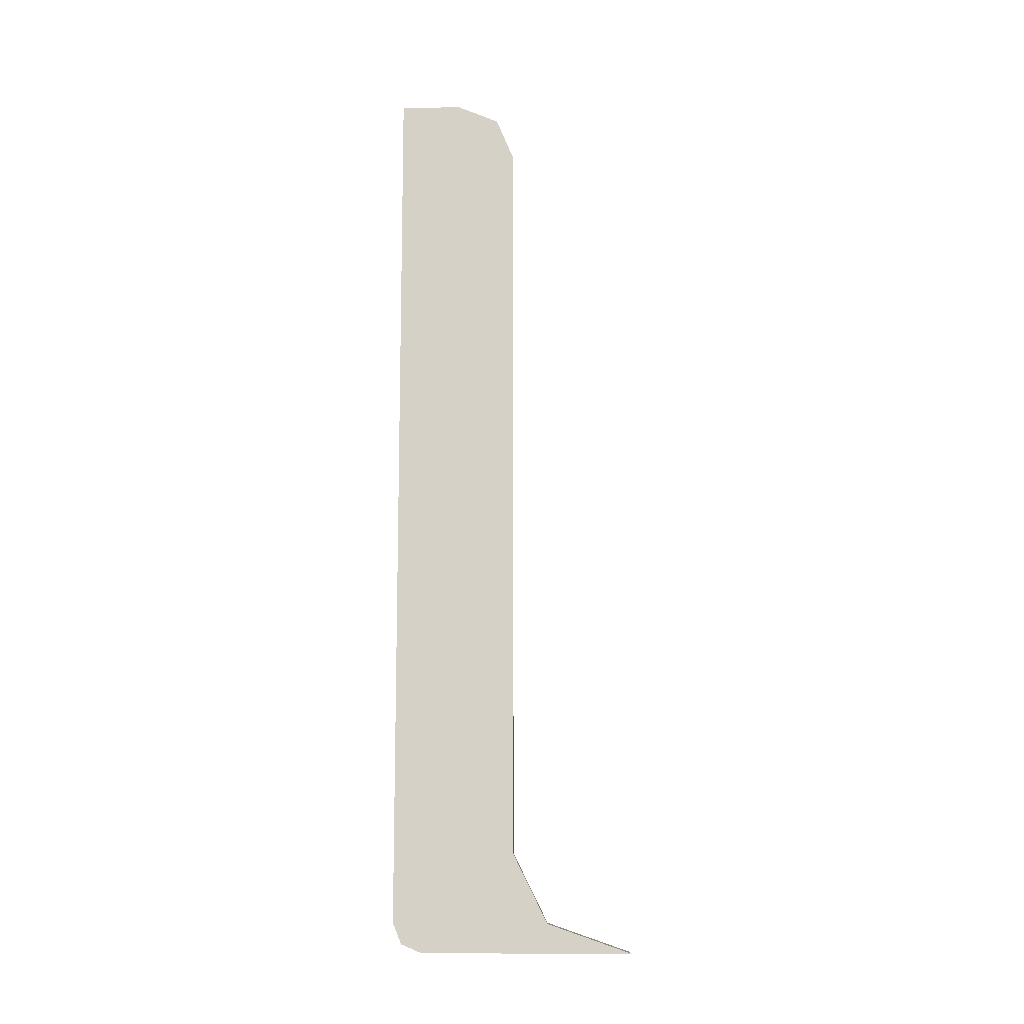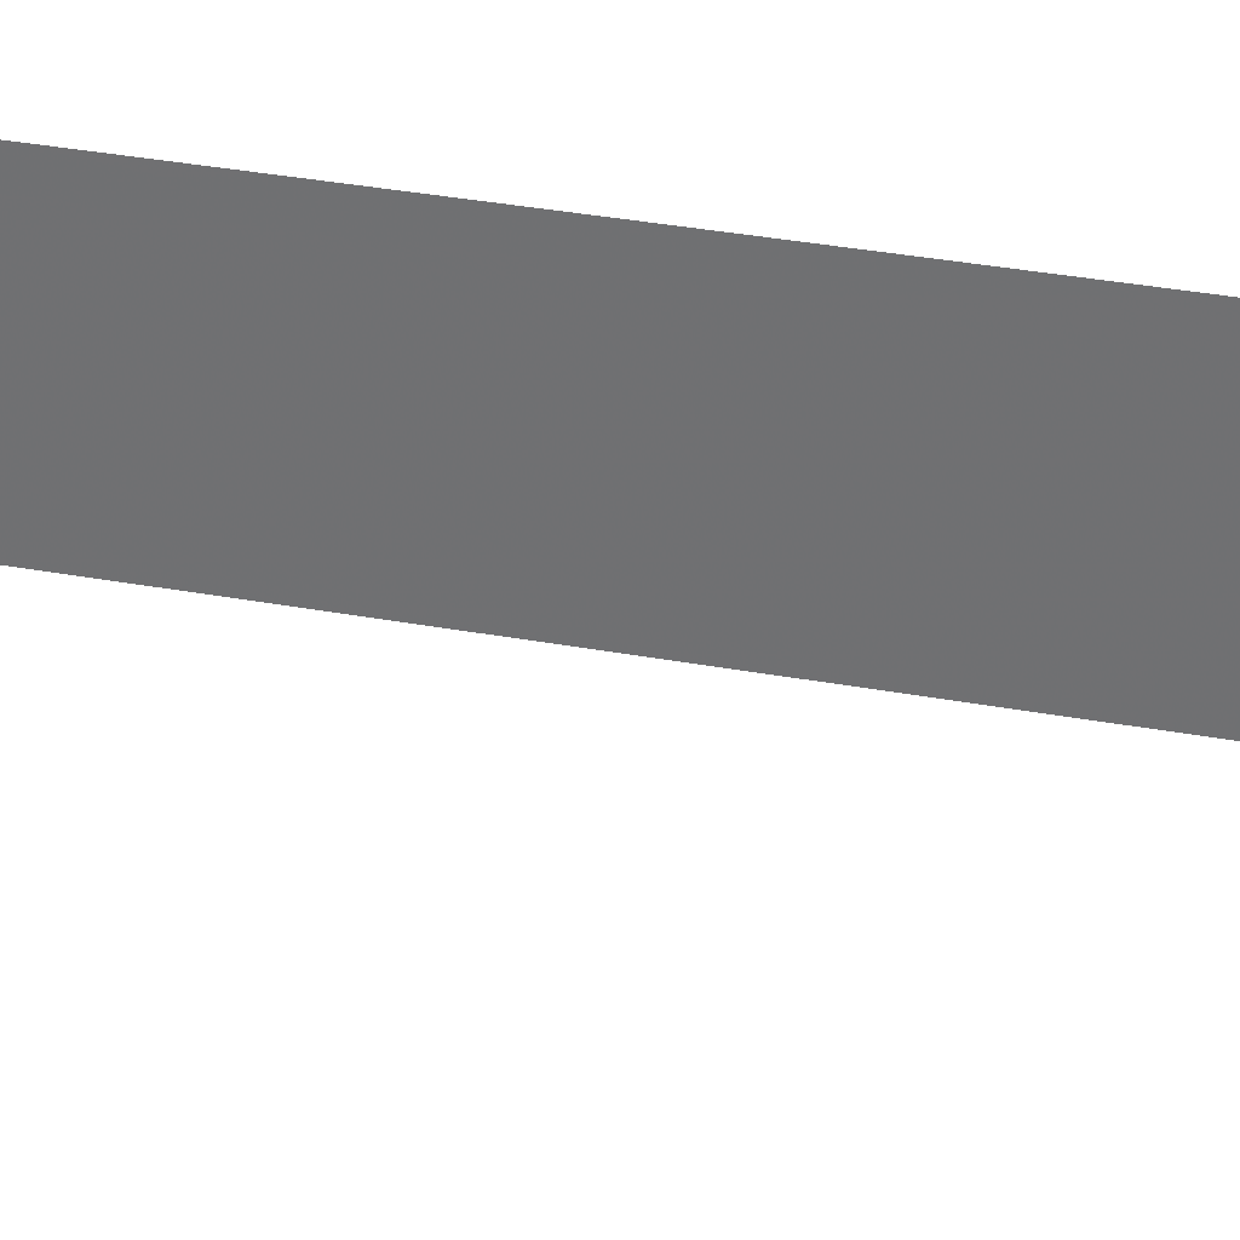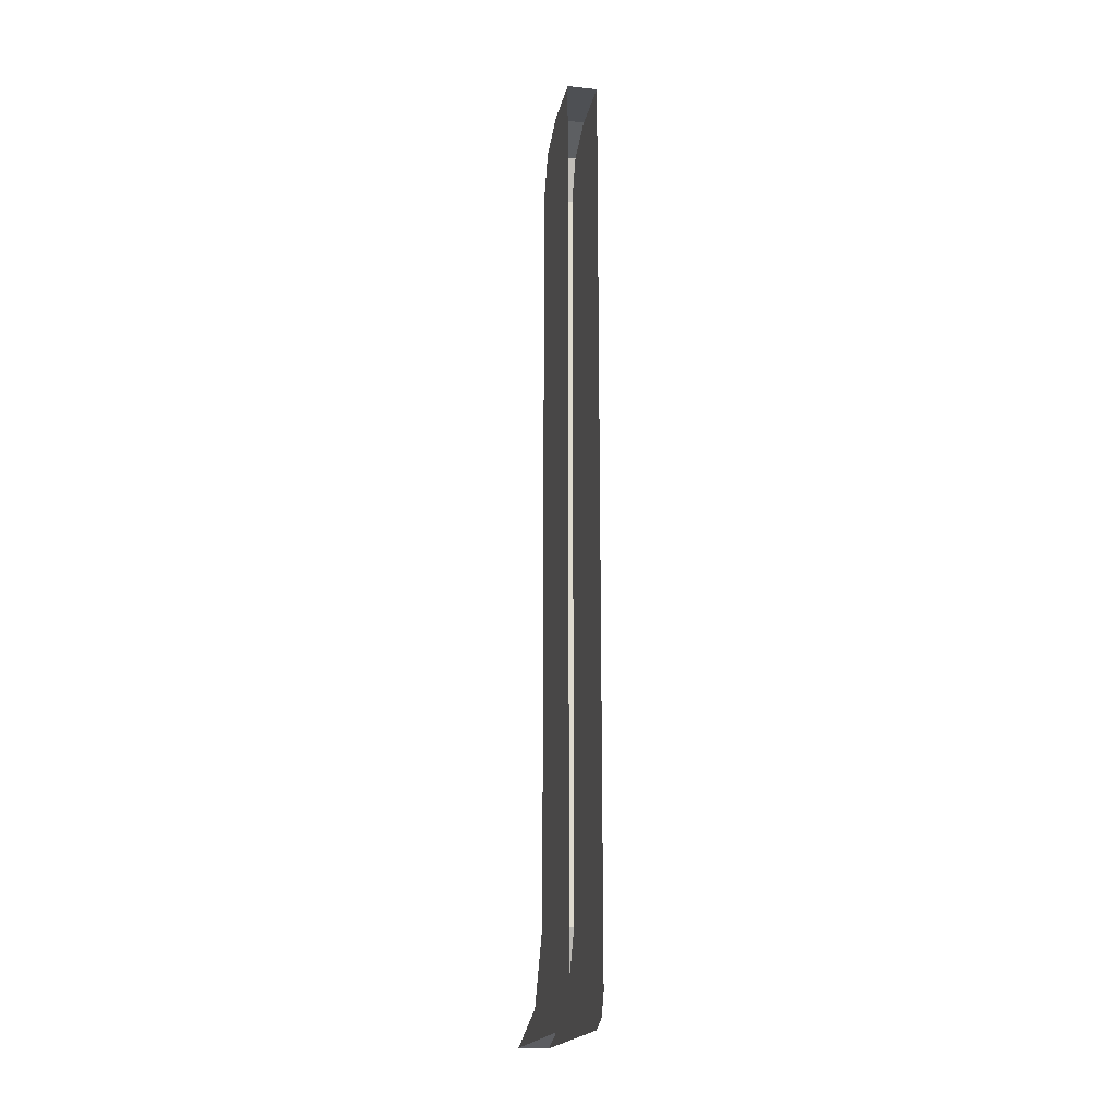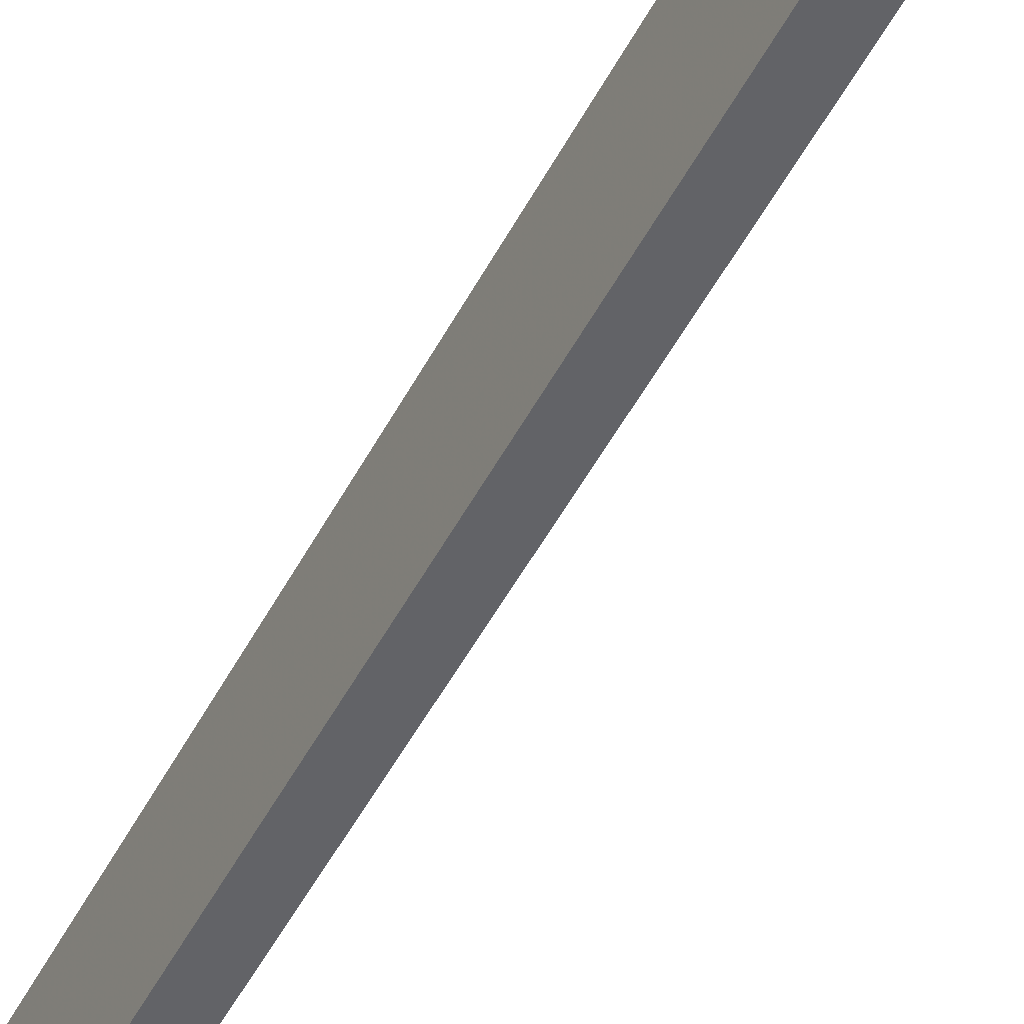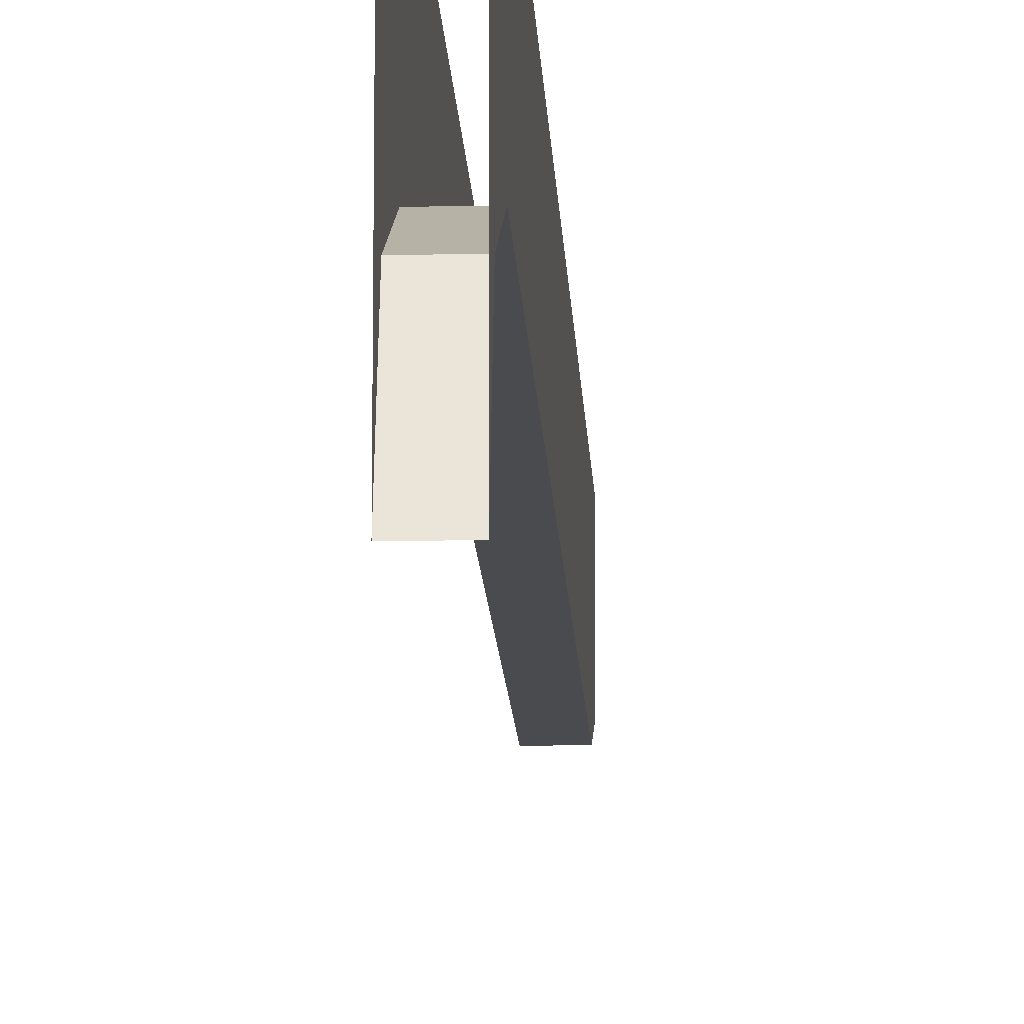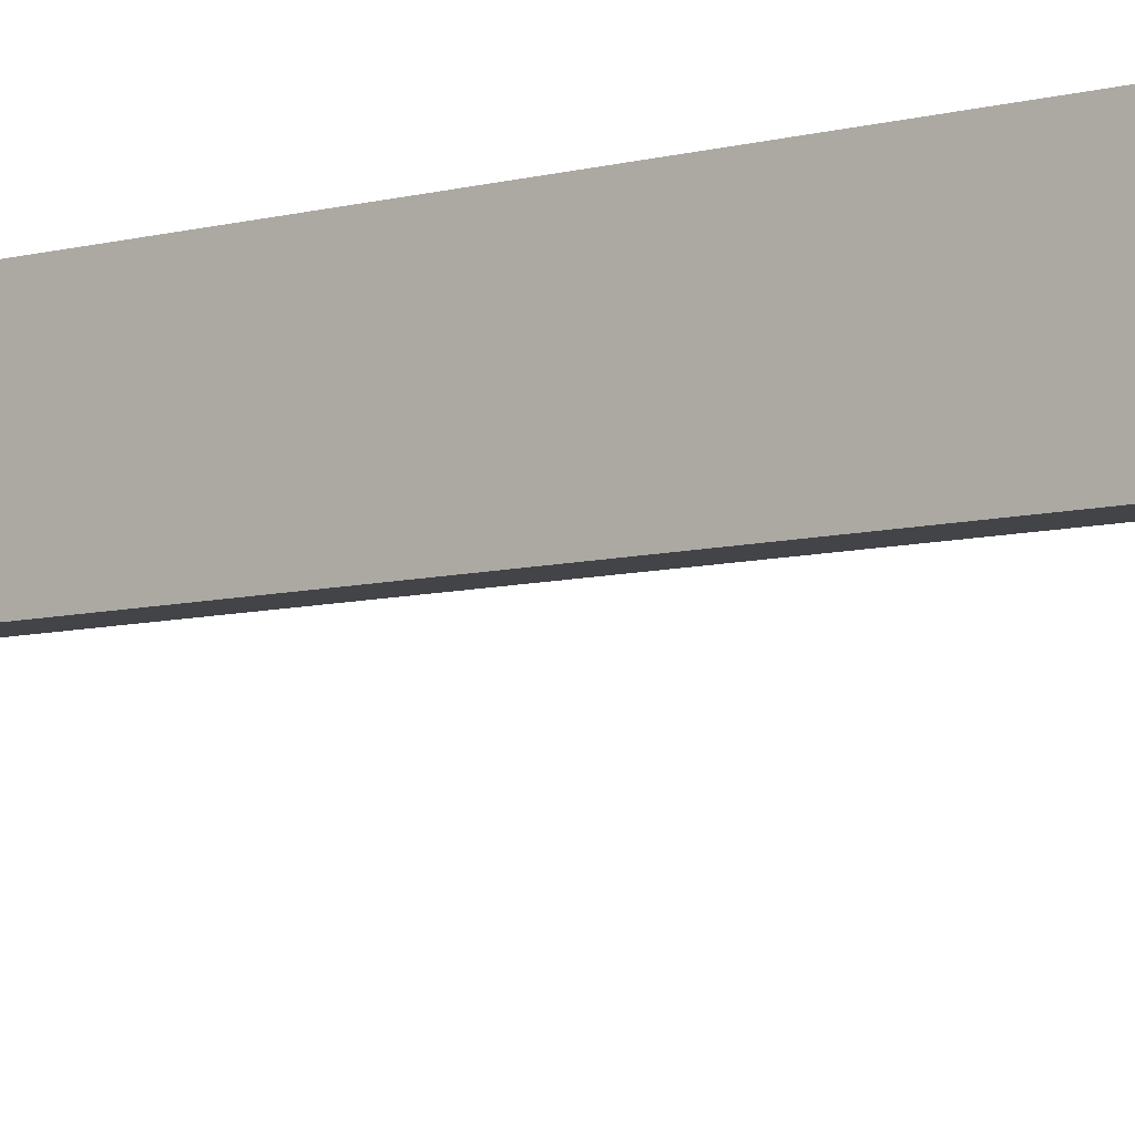
<metadata>
{"format":"obj","ext":"obj","renderer":"f3d","projection":"perspective","resolution":1024,"background":"white","views":[{"elev":-11.3,"azim":91.3,"up":"+Y"},{"elev":32.3,"azim":-75.2,"up":"+Z"},{"elev":-18.9,"azim":-11.4,"up":"+Y"},{"elev":-51.0,"azim":-27.2,"up":"+Z"},{"elev":-13.9,"azim":2.6,"up":"+Z"},{"elev":-7.8,"azim":-52.6,"up":"+Z"}]}
</metadata>
<code>
v -0.075 4.45 1.188
v 0.075 4.45 1.188
v 0.075 0.65 1.188
v -0.075 0.65 1.188
v -0.075 0.15 1.188
v -0.075 0.15 1.65
v -0.075 0.3 1.8
v -0.075 0.65 1.188
v 0.075 0.65 1.188
v 0.075 0.3 1.8
v 0.075 0.15 1.65
v 0.075 0.15 1.188
v -0.075 0.65 1.188
v -0.075 0.3 1.8
v -0.075 4.75 1.8
v -0.075 4.45 1.188
v 0.075 4.45 1.188
v 0.075 4.75 1.8
v 0.075 0.3 1.8
v 0.075 0.65 1.188
v -0.075 4.75 1.8
v -0.075 4.75 1.488
v -0.075 4.45 1.188
v 0.075 4.45 1.188
v 0.075 4.75 1.488
v 0.075 4.75 1.8
v 0.075 4.662 1.275
v 0.075 4.75 1.488
v -0.075 4.75 1.488
v -0.075 4.662 1.275
v 0.075 4.45 1.188
v 0.075 4.662 1.275
v -0.075 4.662 1.275
v -0.075 4.45 1.188
v 0.075 4.75 1.488
v 0.075 4.662 1.275
v 0.075 4.45 1.188
v -0.075 4.75 1.488
v -0.075 4.662 1.275
v -0.075 4.45 1.188
v 0.075 4.75 1.8
v 0.075 4.75 1.488
v -0.075 4.75 1.488
v -0.075 4.75 1.8
v -0.075 0.15 1.65
v -0.075 0.1939 1.756
v -0.075 0.3 1.8
v 0.075 0.15 1.65
v 0.075 0.1939 1.756
v 0.075 0.3 1.8
v -0.075 0.15 1.188
v -0.075 0.2964 1.012
v -0.075 0.15 0.5875
v -0.075 0.15 1.188
v -0.075 0.65 1.188
v -0.075 0.2964 1.012
v 0.075 0.15 1.188
v 0.075 0.2964 1.012
v 0.075 0.15 0.5875
v 0.075 0.15 1.188
v 0.075 0.65 1.188
v 0.075 0.2964 1.012
v 0.075 0.2964 1.012
v 0.075 0.15 0.5875
v -0.075 0.15 0.5875
v -0.075 0.2964 1.012
v 0.075 0.65 1.188
v 0.075 0.2964 1.012
v -0.075 0.2964 1.012
v -0.075 0.65 1.188
g mesh7183920
f 1 2 3
f 3 4 1
f 5 6 7
f 7 8 5
f 9 10 11
f 11 12 9
f 13 14 15
f 15 16 13
f 17 18 19
f 19 20 17
f 21 22 23
f 24 25 26
g mesh7183925
f 27 29 28
f 29 27 30
f 31 33 32
f 33 31 34
g mesh7183929
f 35 37 36
g mesh7183931
f 38 39 40
g mesh7183933
f 41 42 43
f 43 44 41
g mesh7183938
f 45 46 47
g mesh7183940
f 48 50 49
g mesh7183943
f 51 52 53
f 54 55 56
g mesh7183945
f 57 59 58
f 60 62 61
g mesh7183949
f 63 64 65
f 65 66 63
f 67 68 69
f 69 70 67

</code>
